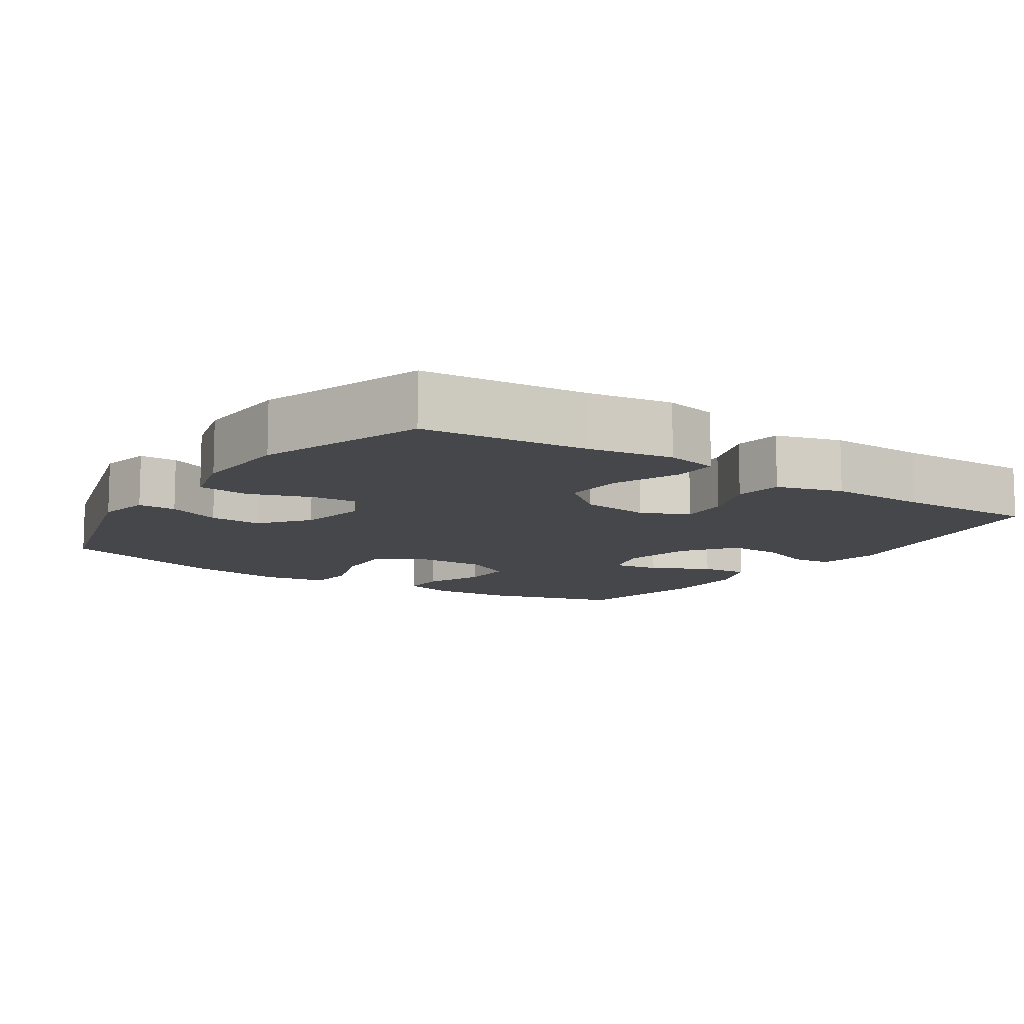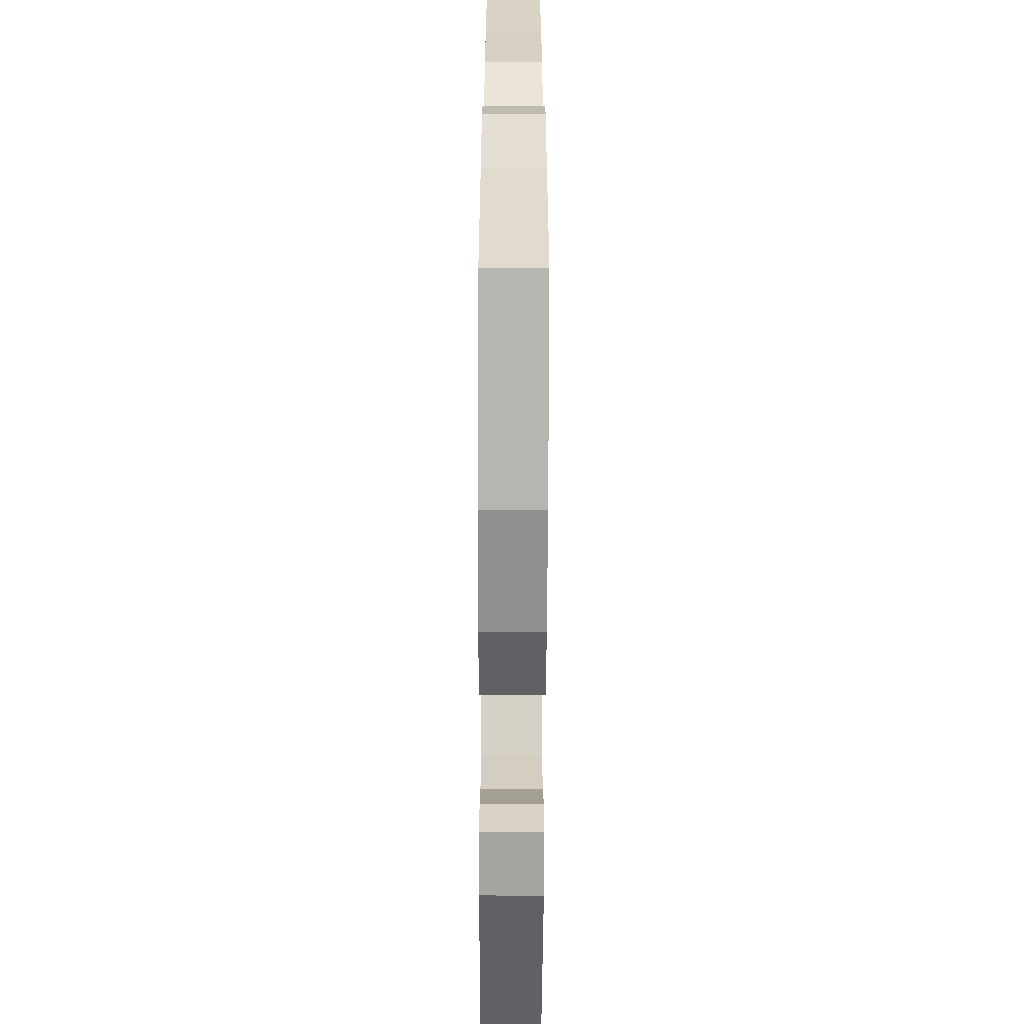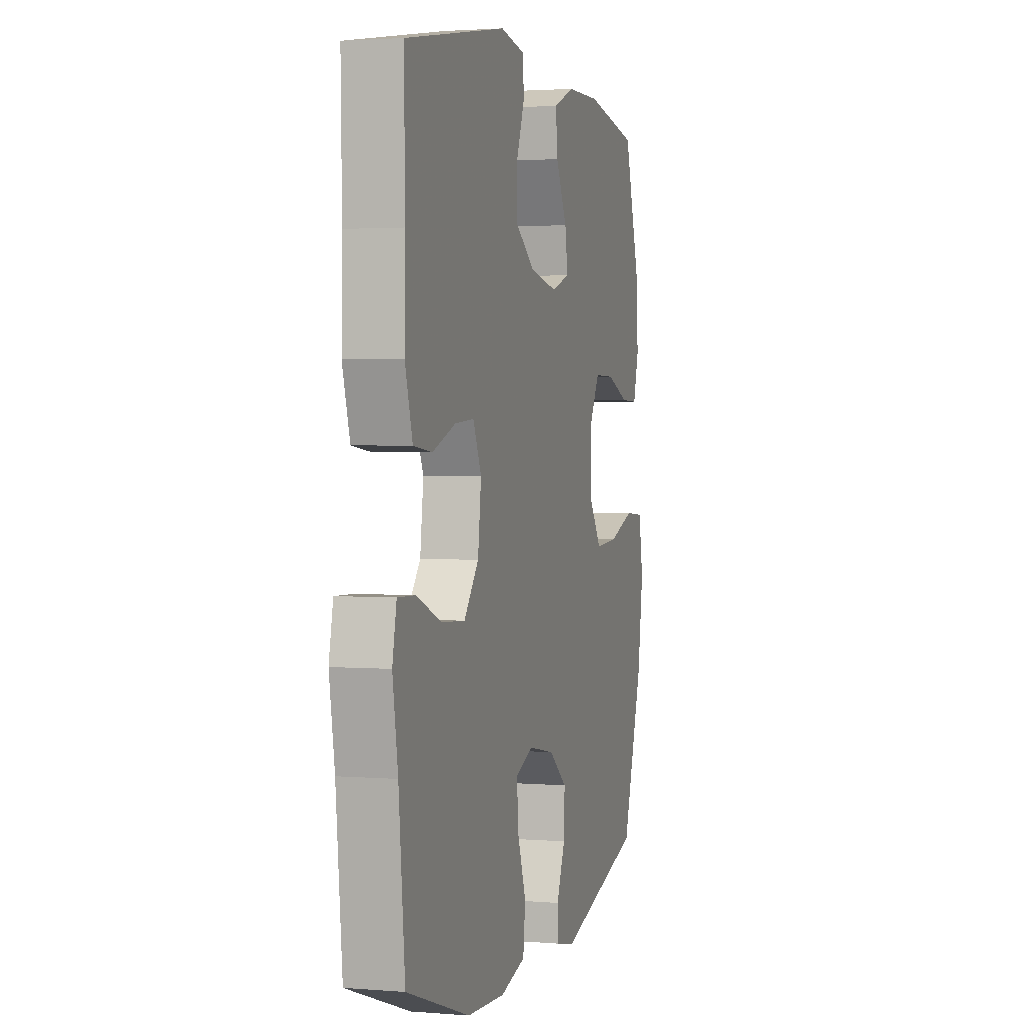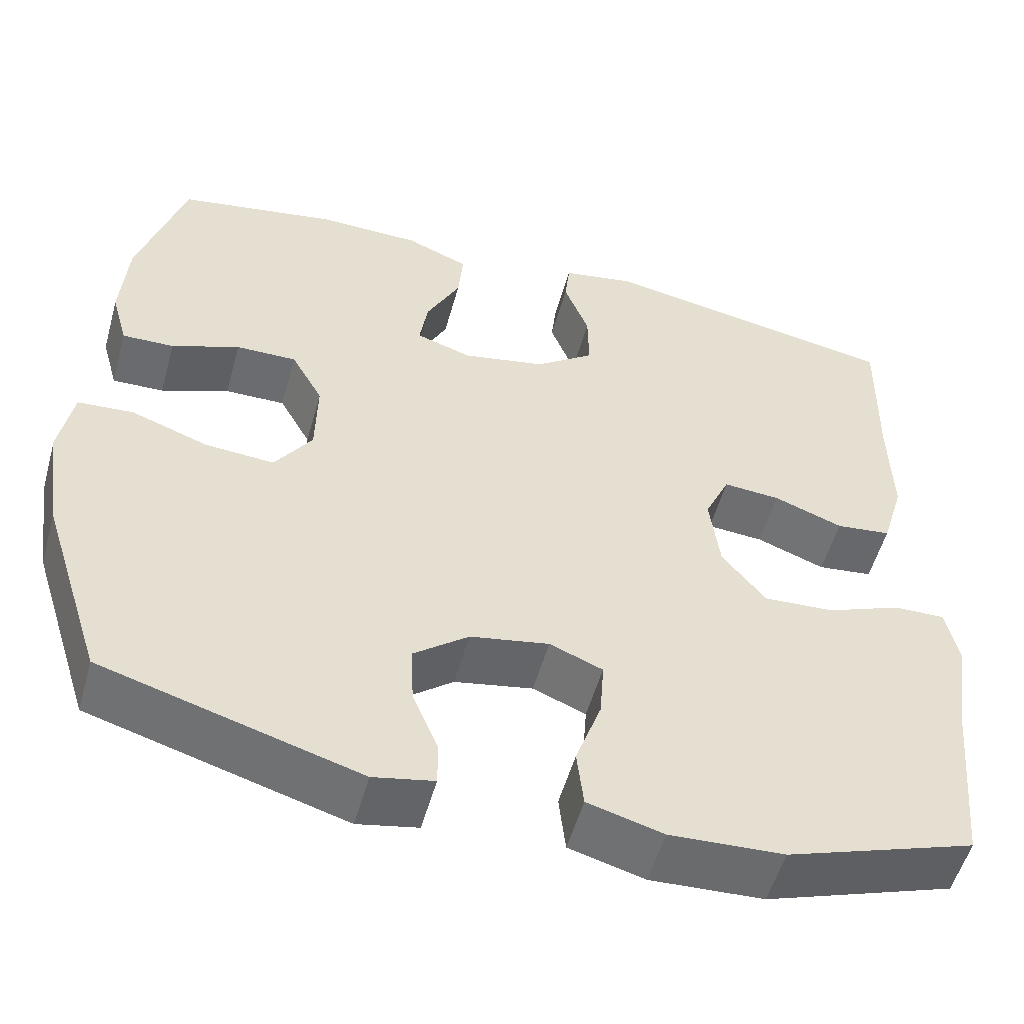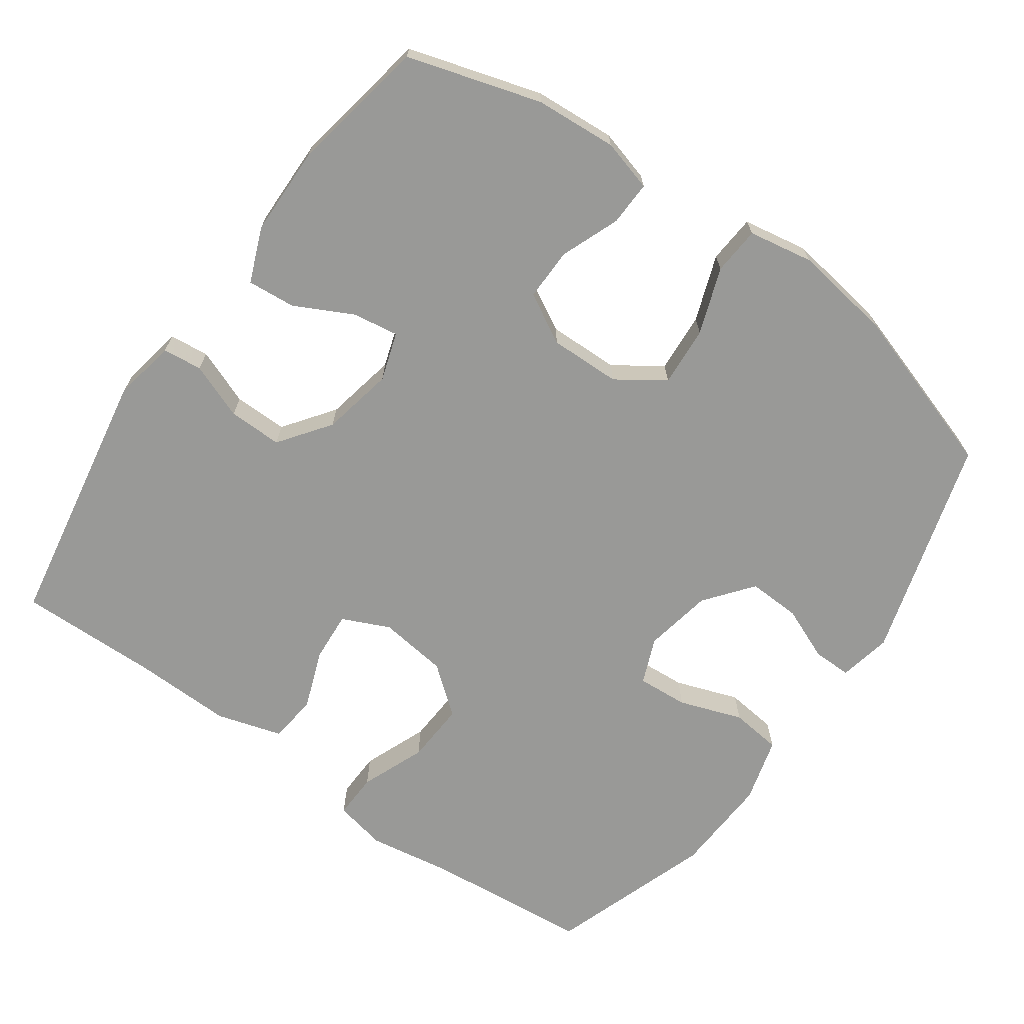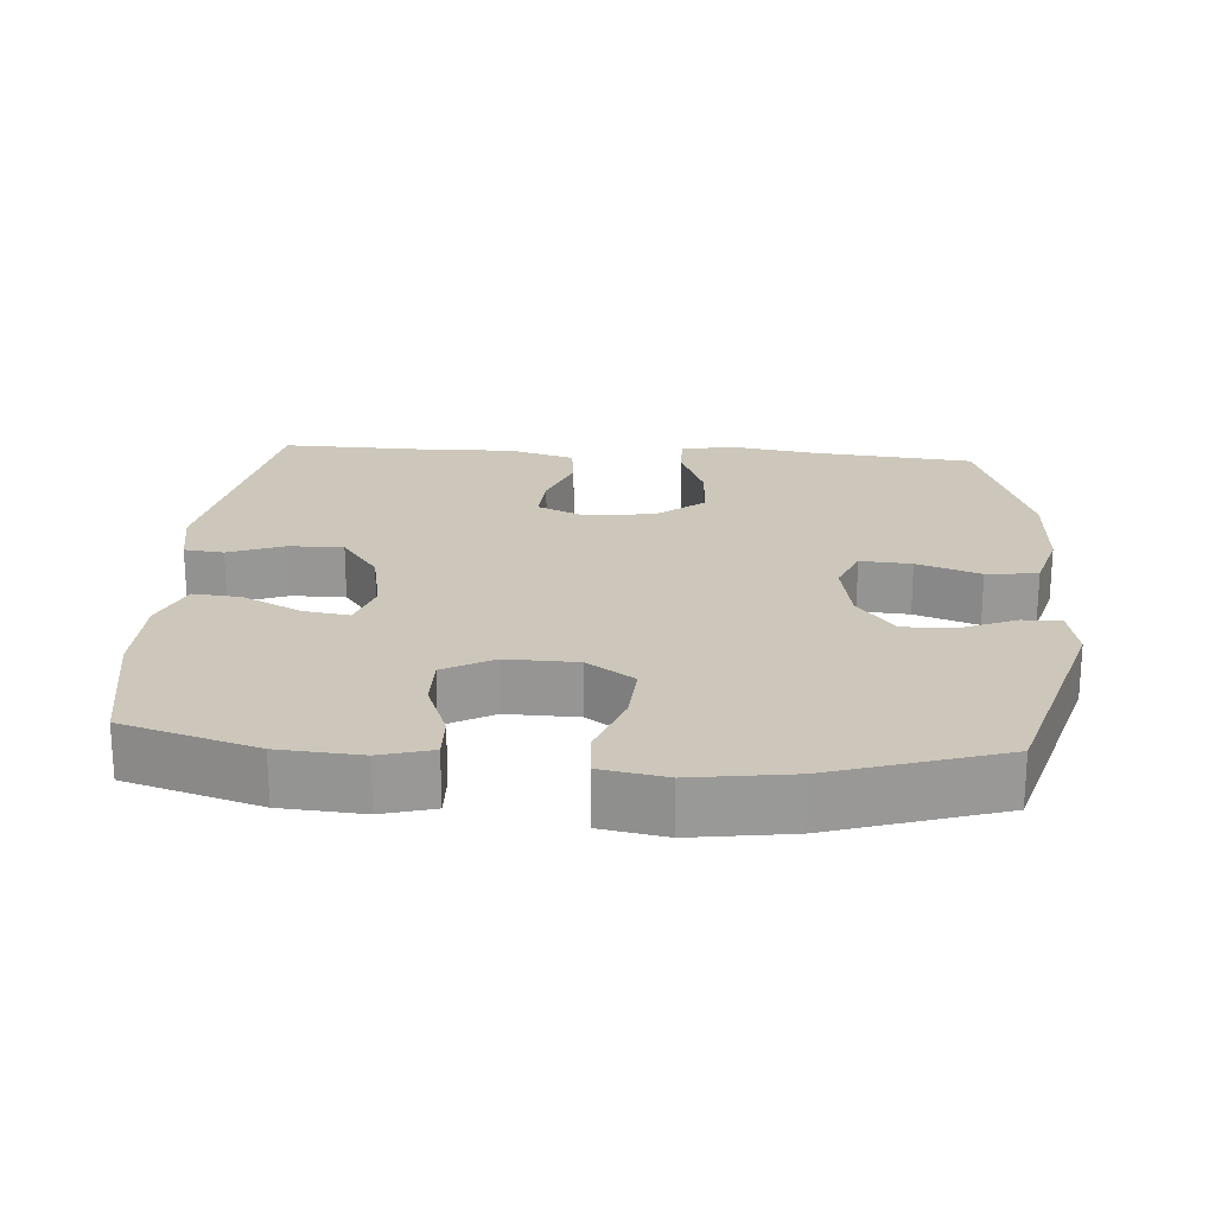
<metadata>
{"format":"obj","ext":"obj","renderer":"f3d","projection":"perspective","resolution":1024,"background":"white","views":[{"elev":-10.7,"azim":-123.9,"up":"+Y"},{"elev":-62.3,"azim":-90.2,"up":"+Z"},{"elev":2.2,"azim":-73.9,"up":"+Z"},{"elev":-53.8,"azim":164.5,"up":"+Z"},{"elev":-68.8,"azim":54.6,"up":"+Y"},{"elev":21.5,"azim":94.3,"up":"+Y"}]}
</metadata>
<code>
v -0.5 0.07 0.5
v -0.135 0.07 0.564
v -0.048 0.07 0.548
v -0.042 0.07 0.493
v -0.072 0.07 0.415
v -0.073 0.07 0.34
v -0.002 0.07 0.288
v 0.098 0.07 0.268
v 0.165 0.07 0.29
v 0.155 0.07 0.354
v 0.114 0.07 0.435
v 0.108 0.07 0.502
v 0.184 0.07 0.533
v 0.307 0.07 0.535
v 0.5 0.07 0.5
v 0.556 0.07 0.314
v 0.564 0.07 0.2
v 0.544 0.07 0.128
v 0.482 0.07 0.13
v 0.4 0.07 0.162
v 0.327 0.07 0.163
v 0.289 0.07 0.094
v 0.291 0.07 -0.005
v 0.336 0.07 -0.071
v 0.42 0.07 -0.065
v 0.512 0.07 -0.032
v 0.579 0.07 -0.037
v 0.595 0.07 -0.127
v 0.575 0.07 -0.265
v 0.5 0.07 -0.5
v 0.192 0.07 -0.59
v 0.119 0.07 -0.575
v 0.119 0.07 -0.522
v 0.15 0.07 -0.447
v 0.153 0.07 -0.374
v 0.087 0.07 -0.322
v -0.008 0.07 -0.304
v -0.072 0.07 -0.33
v -0.067 0.07 -0.401
v -0.036 0.07 -0.489
v -0.044 0.07 -0.56
v -0.135 0.07 -0.585
v -0.272 0.07 -0.578
v -0.5 0.07 -0.5
v -0.522 0.07 -0.271
v -0.541 0.07 -0.154
v -0.526 0.07 -0.081
v -0.463 0.07 -0.083
v -0.373 0.07 -0.119
v -0.288 0.07 -0.124
v -0.235 0.07 -0.058
v -0.223 0.07 0.038
v -0.253 0.07 0.104
v -0.322 0.07 0.099
v -0.405 0.07 0.068
v -0.472 0.07 0.076
v -0.499 0.07 0.167
v -0.496 0.07 0.304
v -0.5 0 0.5
v -0.135 0 0.564
v -0.048 0 0.548
v -0.042 0 0.493
v -0.072 0 0.415
v -0.073 0 0.34
v -0.002 0 0.288
v 0.098 0 0.268
v 0.165 0 0.29
v 0.155 0 0.354
v 0.114 0 0.435
v 0.108 0 0.502
v 0.184 0 0.533
v 0.307 0 0.535
v 0.5 0 0.5
v 0.556 0 0.314
v 0.564 0 0.2
v 0.544 0 0.128
v 0.482 0 0.13
v 0.4 0 0.162
v 0.327 0 0.163
v 0.289 0 0.094
v 0.291 0 -0.005
v 0.336 0 -0.071
v 0.42 0 -0.065
v 0.512 0 -0.032
v 0.579 0 -0.037
v 0.595 0 -0.127
v 0.575 0 -0.265
v 0.5 0 -0.5
v 0.192 0 -0.59
v 0.119 0 -0.575
v 0.119 0 -0.522
v 0.15 0 -0.447
v 0.153 0 -0.374
v 0.087 0 -0.322
v -0.008 0 -0.304
v -0.072 0 -0.33
v -0.067 0 -0.401
v -0.036 0 -0.489
v -0.044 0 -0.56
v -0.135 0 -0.585
v -0.272 0 -0.578
v -0.5 0 -0.5
v -0.522 0 -0.271
v -0.541 0 -0.154
v -0.526 0 -0.081
v -0.463 0 -0.083
v -0.373 0 -0.119
v -0.288 0 -0.124
v -0.235 0 -0.058
v -0.223 0 0.038
v -0.253 0 0.104
v -0.322 0 0.099
v -0.405 0 0.068
v -0.472 0 0.076
v -0.499 0 0.167
v -0.496 0 0.304
f 55 56 57 58
f 54 55 58 1
f 53 54 1 2
f 52 53 2 3
f 51 52 3
f 46 47 48 49
f 45 46 49 50
f 44 45 50
f 43 44 50 51
f 39 40 41 42
f 38 39 42 43
f 31 32 33 34
f 31 34 35
f 30 31 35
f 29 30 35 36
f 25 26 27 28
f 24 25 28 29
f 17 18 19 20
f 17 20 21
f 16 17 21
f 15 16 21
f 14 15 21 22
f 10 11 12 13
f 9 10 13 14
f 3 4 5
f 43 51 3 5
f 24 29 36 37
f 23 24 37 38
f 22 23 38
f 9 14 22 38
f 8 9 38 43
f 43 5 6
f 43 6 7
f 7 8 43
f 116 115 114 113
f 59 116 113 112
f 60 59 112 111
f 61 60 111 110
f 61 110 109
f 107 106 105 104
f 108 107 104 103
f 108 103 102
f 109 108 102 101
f 100 99 98 97
f 101 100 97 96
f 92 91 90 89
f 93 92 89
f 93 89 88
f 94 93 88 87
f 86 85 84 83
f 87 86 83 82
f 78 77 76 75
f 79 78 75
f 79 75 74
f 79 74 73
f 80 79 73 72
f 71 70 69 68
f 72 71 68 67
f 63 62 61
f 63 61 109 101
f 95 94 87 82
f 96 95 82 81
f 96 81 80
f 96 80 72 67
f 101 96 67 66
f 64 63 101
f 65 64 101
f 101 66 65
f 1 59 60 2
f 2 60 61 3
f 3 61 62 4
f 4 62 63 5
f 5 63 64 6
f 6 64 65 7
f 7 65 66 8
f 8 66 67 9
f 9 67 68 10
f 10 68 69 11
f 11 69 70 12
f 12 70 71 13
f 13 71 72 14
f 14 72 73 15
f 15 73 74 16
f 16 74 75 17
f 17 75 76 18
f 18 76 77 19
f 19 77 78 20
f 20 78 79 21
f 21 79 80 22
f 22 80 81 23
f 23 81 82 24
f 24 82 83 25
f 25 83 84 26
f 26 84 85 27
f 27 85 86 28
f 28 86 87 29
f 29 87 88 30
f 30 88 89 31
f 31 89 90 32
f 32 90 91 33
f 33 91 92 34
f 34 92 93 35
f 35 93 94 36
f 36 94 95 37
f 37 95 96 38
f 38 96 97 39
f 39 97 98 40
f 40 98 99 41
f 41 99 100 42
f 42 100 101 43
f 43 101 102 44
f 44 102 103 45
f 45 103 104 46
f 46 104 105 47
f 47 105 106 48
f 48 106 107 49
f 49 107 108 50
f 50 108 109 51
f 51 109 110 52
f 52 110 111 53
f 53 111 112 54
f 54 112 113 55
f 55 113 114 56
f 56 114 115 57
f 57 115 116 58
f 58 116 59 1

</code>
